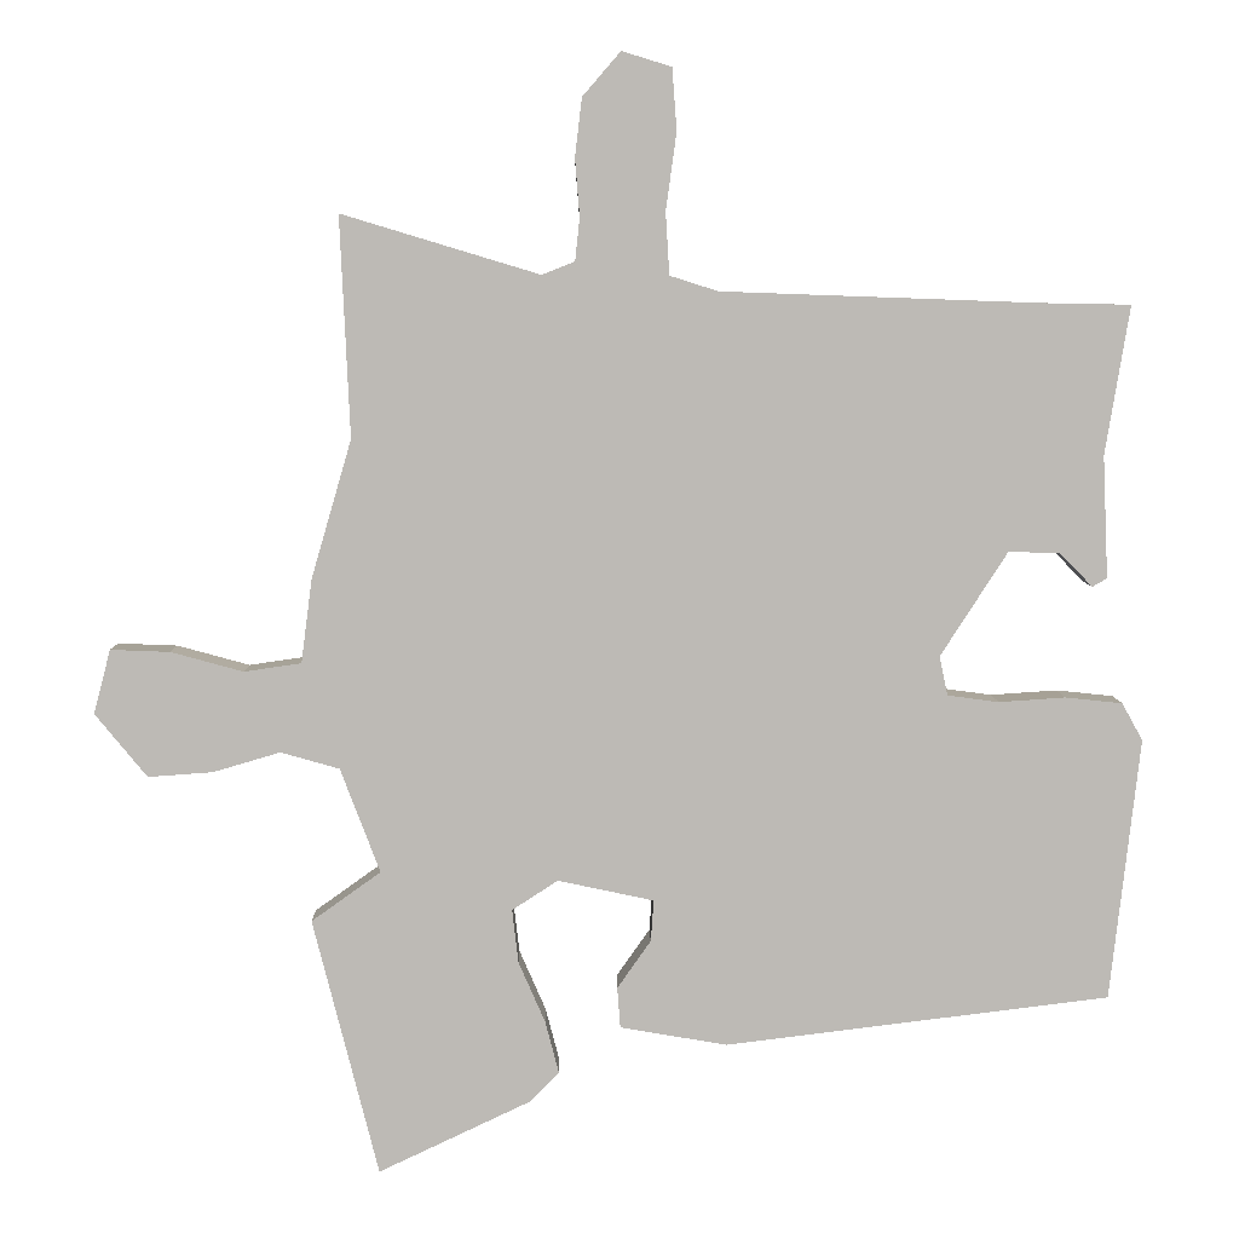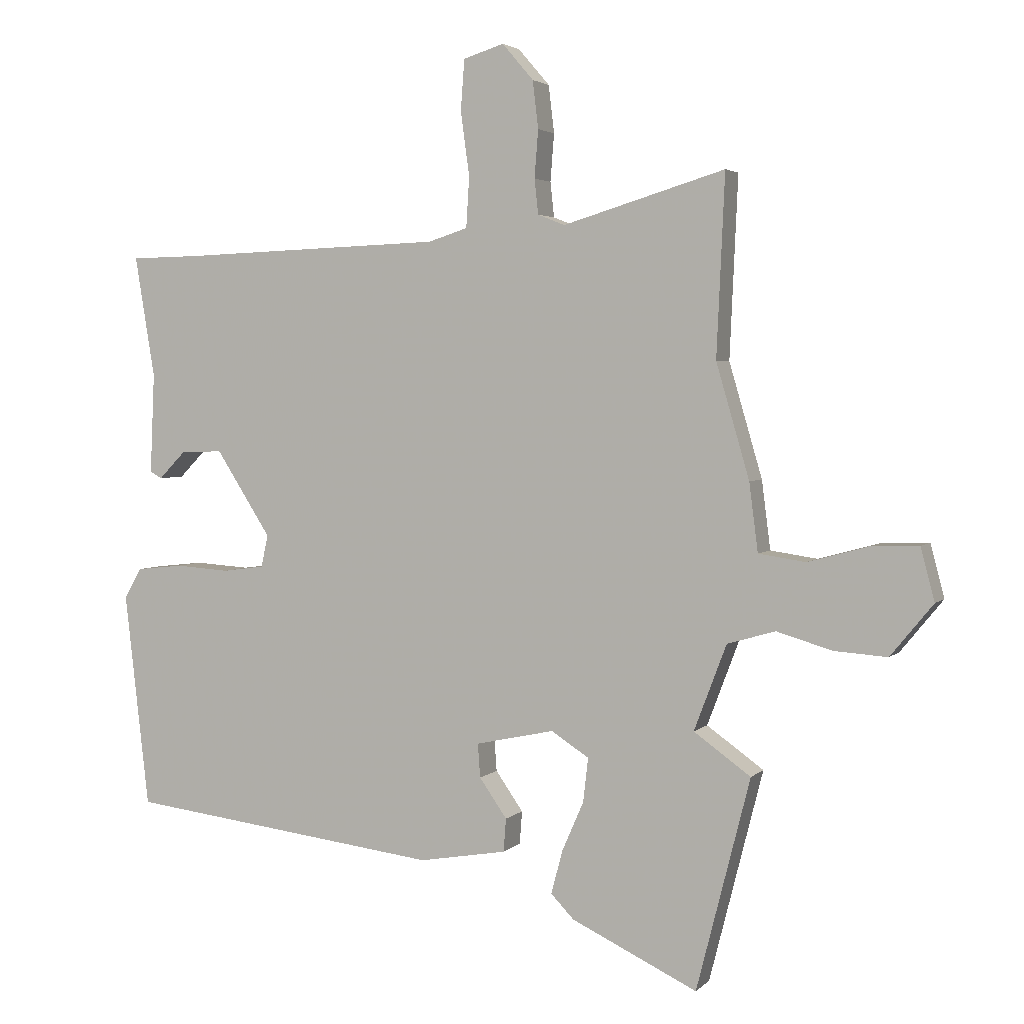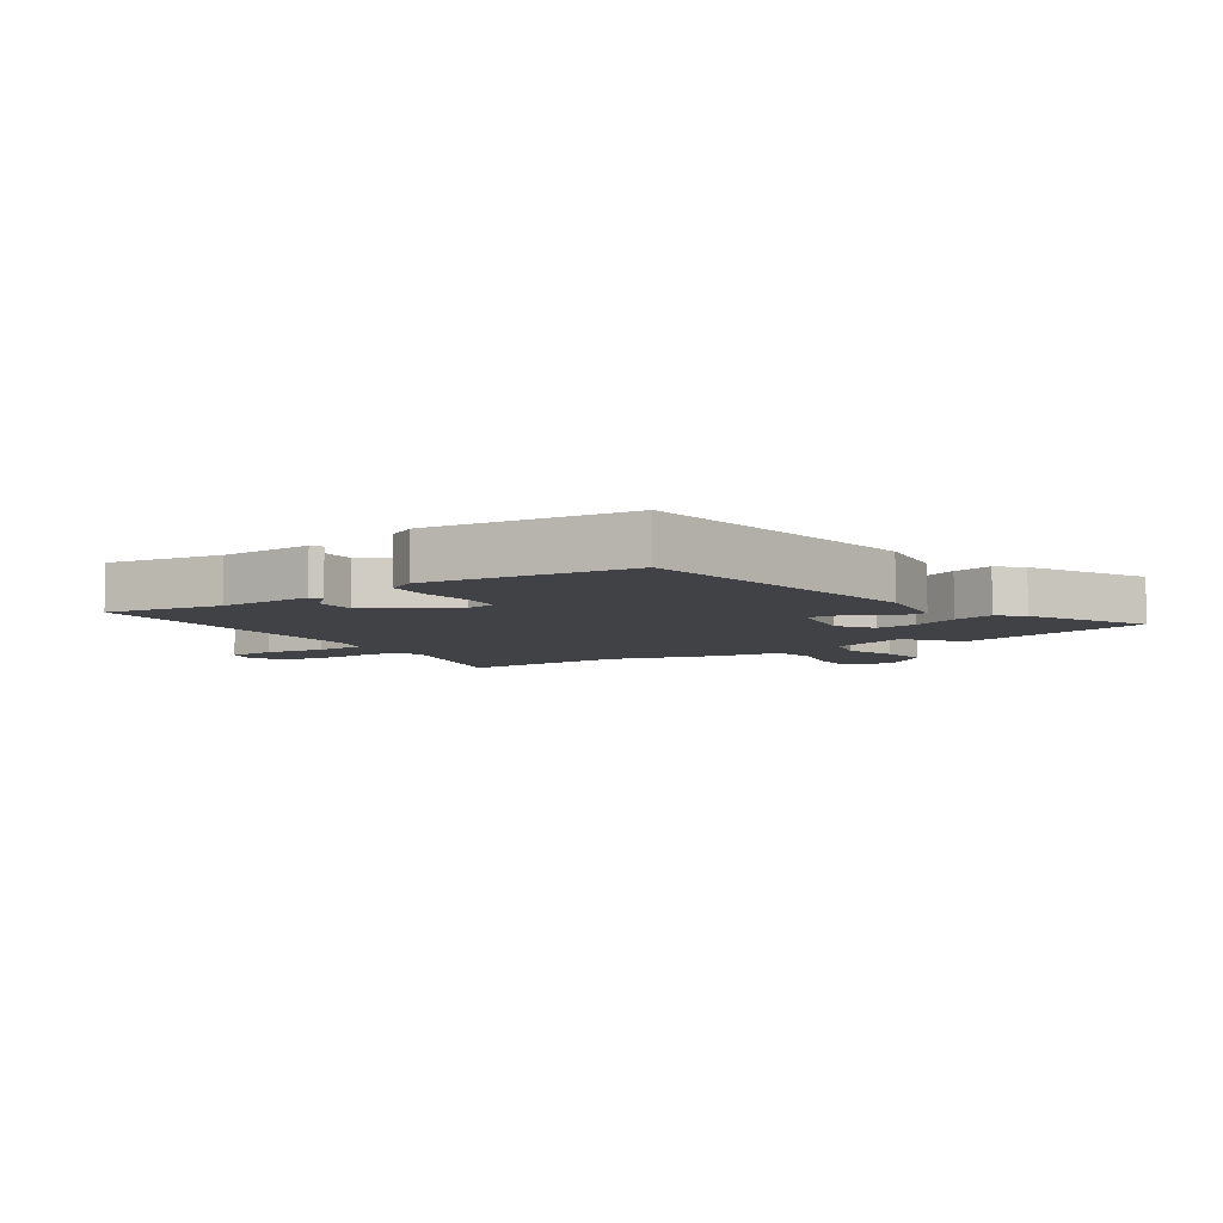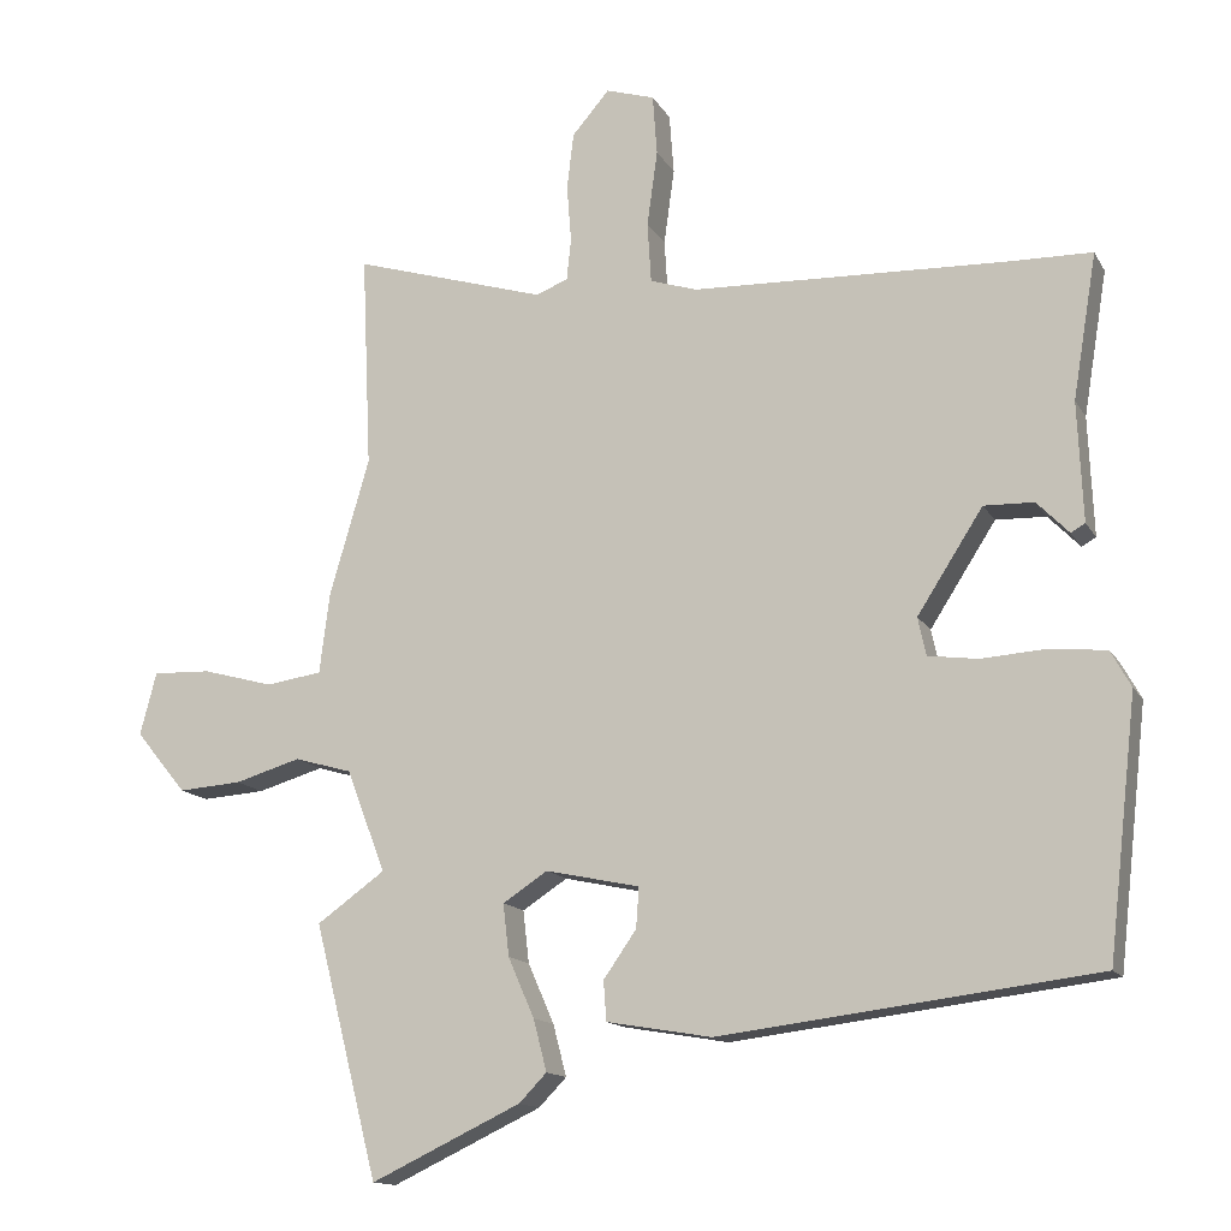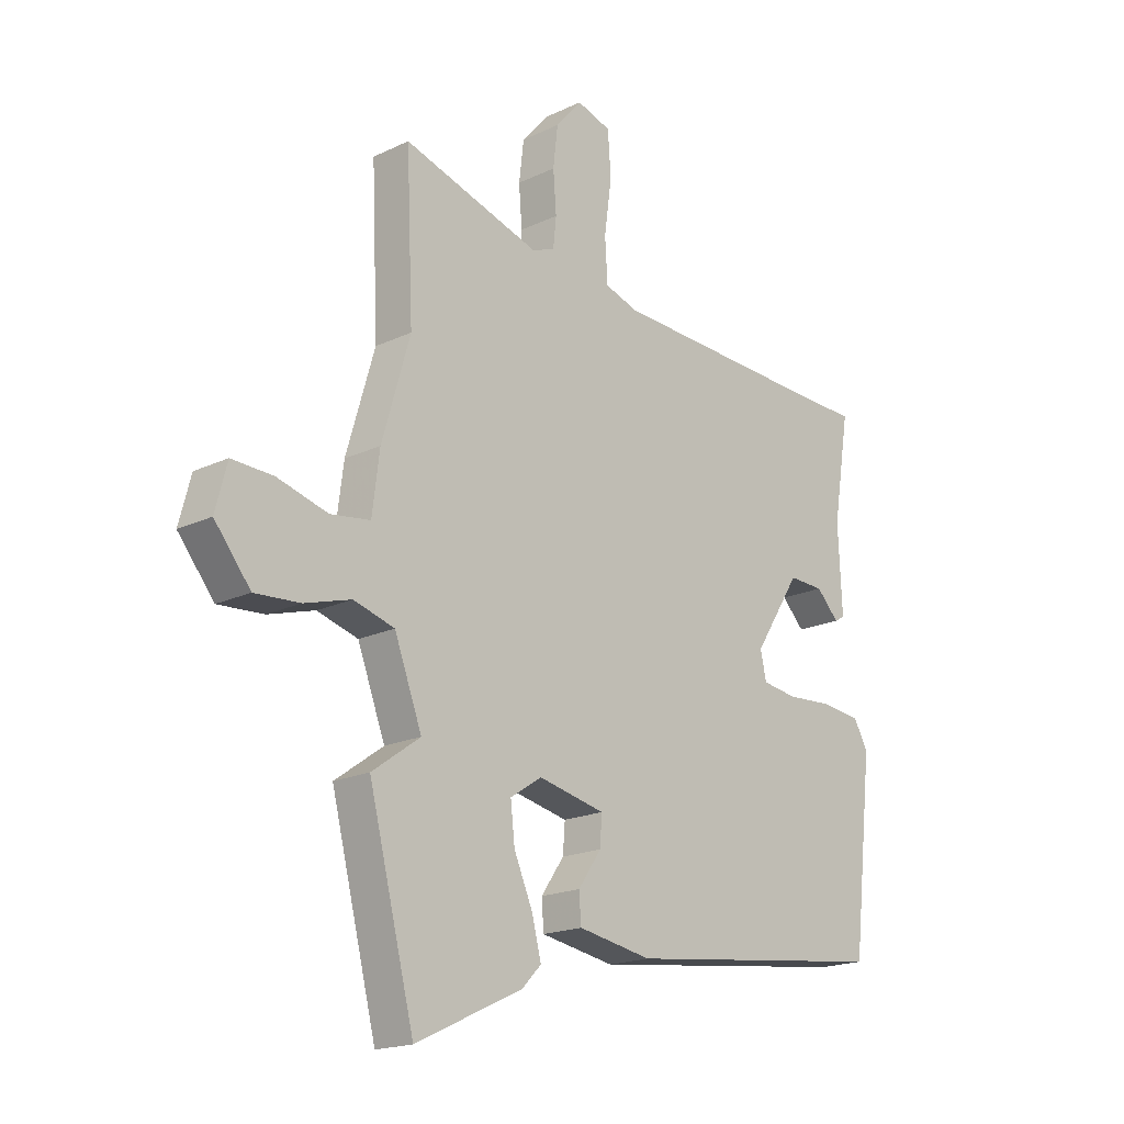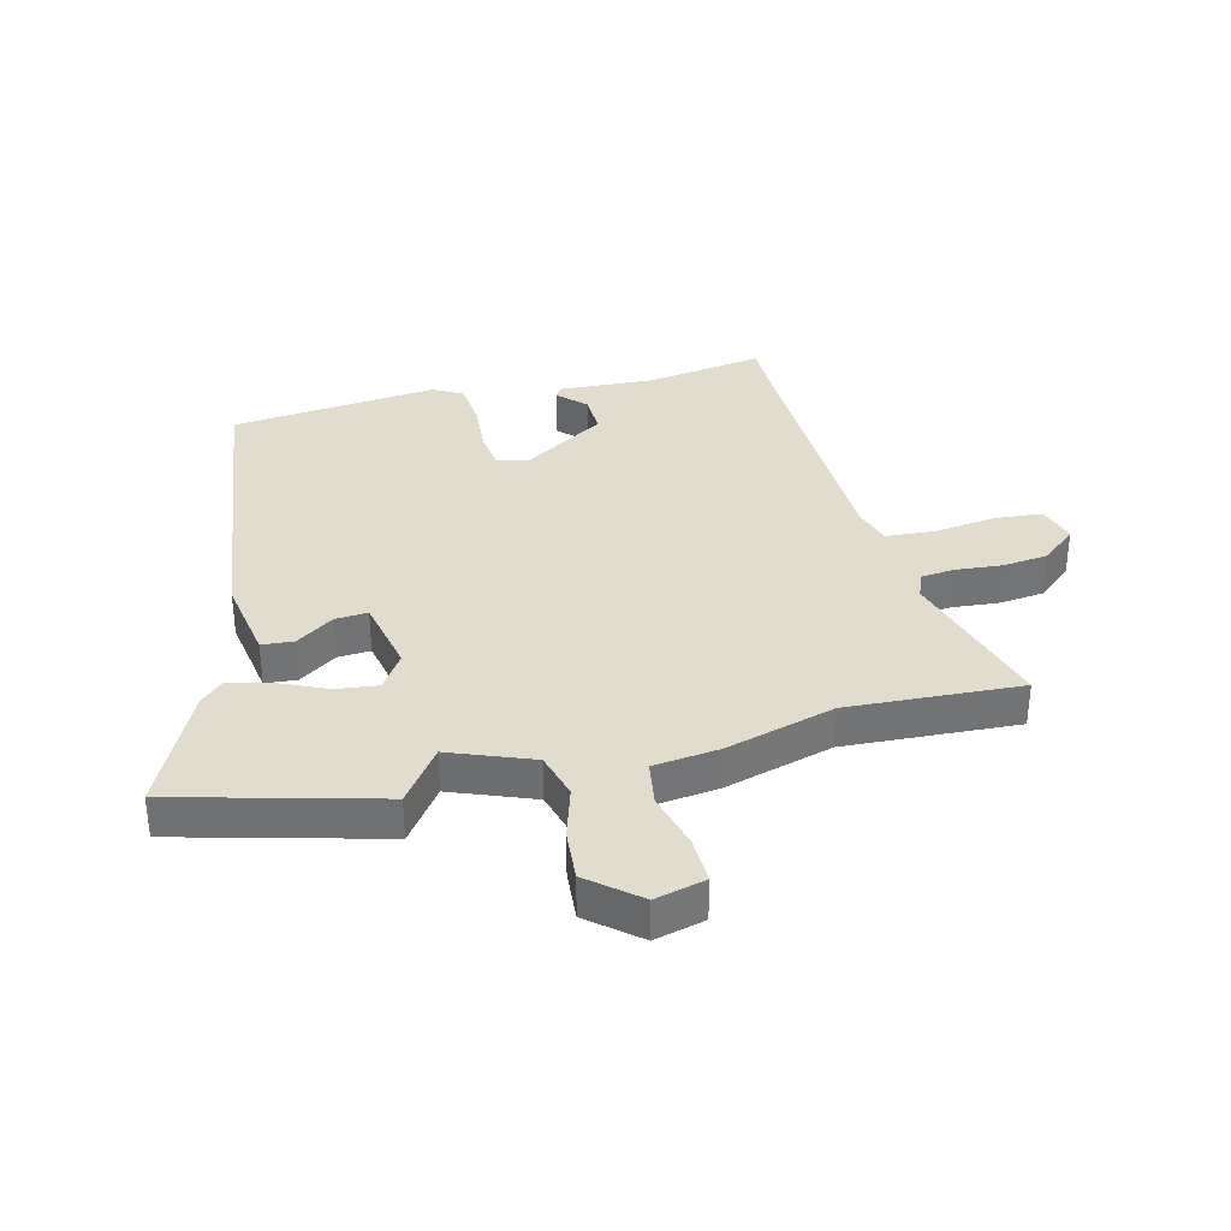
<metadata>
{"format":"obj","ext":"obj","renderer":"f3d","projection":"perspective","resolution":1024,"background":"white","views":[{"elev":6.3,"azim":-0.9,"up":"+Z"},{"elev":3.2,"azim":-158.4,"up":"+Z"},{"elev":-6.2,"azim":124.3,"up":"+Y"},{"elev":-13.9,"azim":20.0,"up":"+Z"},{"elev":-18.6,"azim":-47.7,"up":"+Z"},{"elev":34.7,"azim":-103.6,"up":"+Y"}]}
</metadata>
<code>
v -0.464 0.07 -0.642
v -0.55 0.07 -0.304
v -0.459 0.07 -0.239
v -0.511 0.07 -0.102
v -0.588 0.07 -0.08
v -0.676 0.07 -0.106
v -0.761 0.07 -0.112
v -0.829 0.07 -0.029
v -0.807 0.07 0.055
v -0.729 0.07 0.052
v -0.634 0.07 0.026
v -0.559 0.07 0.037
v -0.545 0.07 0.146
v -0.492 0.07 0.328
v -0.505 0.07 0.616
v -0.246 0.07 0.538
v -0.203 0.07 0.555
v -0.197 0.07 0.611
v -0.203 0.07 0.687
v -0.194 0.07 0.763
v -0.144 0.07 0.821
v -0.079 0.07 0.801
v -0.073 0.07 0.72
v -0.087 0.07 0.618
v -0.082 0.07 0.537
v -0.019 0.07 0.517
v 0.401 0.07 0.502
v 0.513 0.07 0.5
v 0.481 0.07 0.306
v 0.488 0.07 0.146
v 0.469 0.07 0.135
v 0.426 0.07 0.179
v 0.359 0.07 0.181
v 0.271 0.07 0.044
v 0.282 0.07 -0.007
v 0.349 0.07 -0.016
v 0.436 0.07 -0.01
v 0.511 0.07 -0.018
v 0.538 0.07 -0.067
v 0.499 0.07 -0.41
v -0.005 0.07 -0.472
v -0.145 0.07 -0.448
v -0.149 0.07 -0.395
v -0.105 0.07 -0.332
v -0.101 0.07 -0.278
v -0.227 0.07 -0.251
v -0.287 0.07 -0.29
v -0.279 0.07 -0.36
v -0.244 0.07 -0.44
v -0.226 0.07 -0.509
v -0.263 0.07 -0.547
v -0.464 0 -0.642
v -0.55 0 -0.304
v -0.459 0 -0.239
v -0.511 0 -0.102
v -0.588 0 -0.08
v -0.676 0 -0.106
v -0.761 0 -0.112
v -0.829 0 -0.029
v -0.807 0 0.055
v -0.729 0 0.052
v -0.634 0 0.026
v -0.559 0 0.037
v -0.545 0 0.146
v -0.492 0 0.328
v -0.505 0 0.616
v -0.246 0 0.538
v -0.203 0 0.555
v -0.197 0 0.611
v -0.203 0 0.687
v -0.194 0 0.763
v -0.144 0 0.821
v -0.079 0 0.801
v -0.073 0 0.72
v -0.087 0 0.618
v -0.082 0 0.537
v -0.019 0 0.517
v 0.401 0 0.502
v 0.513 0 0.5
v 0.481 0 0.306
v 0.488 0 0.146
v 0.469 0 0.135
v 0.426 0 0.179
v 0.359 0 0.181
v 0.271 0 0.044
v 0.282 0 -0.007
v 0.349 0 -0.016
v 0.436 0 -0.01
v 0.511 0 -0.018
v 0.538 0 -0.067
v 0.499 0 -0.41
v -0.005 0 -0.472
v -0.145 0 -0.448
v -0.149 0 -0.395
v -0.105 0 -0.332
v -0.101 0 -0.278
v -0.227 0 -0.251
v -0.287 0 -0.29
v -0.279 0 -0.36
v -0.244 0 -0.44
v -0.226 0 -0.509
v -0.263 0 -0.547
f 48 49 50 51
f 47 48 51 1
f 41 42 43 44
f 41 44 45
f 40 41 45
f 39 40 45
f 36 37 38 39
f 35 36 39 45
f 34 35 45 46
f 29 30 31 32
f 27 28 29 32
f 26 27 32 33
f 25 26 33 34
f 21 22 23 24
f 21 24 25
f 18 19 20 21
f 17 18 21 25
f 16 17 25 34
f 14 15 16 34
f 12 13 14 34
f 8 9 10 11
f 5 6 7 8
f 5 8 11 12
f 47 1 2 3
f 46 47 3 4
f 4 5 12 34
f 4 34 46
f 102 101 100 99
f 52 102 99 98
f 95 94 93 92
f 96 95 92
f 96 92 91
f 96 91 90
f 90 89 88 87
f 96 90 87 86
f 97 96 86 85
f 83 82 81 80
f 83 80 79 78
f 84 83 78 77
f 85 84 77 76
f 75 74 73 72
f 76 75 72
f 72 71 70 69
f 76 72 69 68
f 85 76 68 67
f 85 67 66 65
f 85 65 64 63
f 62 61 60 59
f 59 58 57 56
f 63 62 59 56
f 54 53 52 98
f 55 54 98 97
f 85 63 56 55
f 97 85 55
f 1 52 53 2
f 2 53 54 3
f 3 54 55 4
f 4 55 56 5
f 5 56 57 6
f 6 57 58 7
f 7 58 59 8
f 8 59 60 9
f 9 60 61 10
f 10 61 62 11
f 11 62 63 12
f 12 63 64 13
f 13 64 65 14
f 14 65 66 15
f 15 66 67 16
f 16 67 68 17
f 17 68 69 18
f 18 69 70 19
f 19 70 71 20
f 20 71 72 21
f 21 72 73 22
f 22 73 74 23
f 23 74 75 24
f 24 75 76 25
f 25 76 77 26
f 26 77 78 27
f 27 78 79 28
f 28 79 80 29
f 29 80 81 30
f 30 81 82 31
f 31 82 83 32
f 32 83 84 33
f 33 84 85 34
f 34 85 86 35
f 35 86 87 36
f 36 87 88 37
f 37 88 89 38
f 38 89 90 39
f 39 90 91 40
f 40 91 92 41
f 41 92 93 42
f 42 93 94 43
f 43 94 95 44
f 44 95 96 45
f 45 96 97 46
f 46 97 98 47
f 47 98 99 48
f 48 99 100 49
f 49 100 101 50
f 50 101 102 51
f 51 102 52 1

</code>
